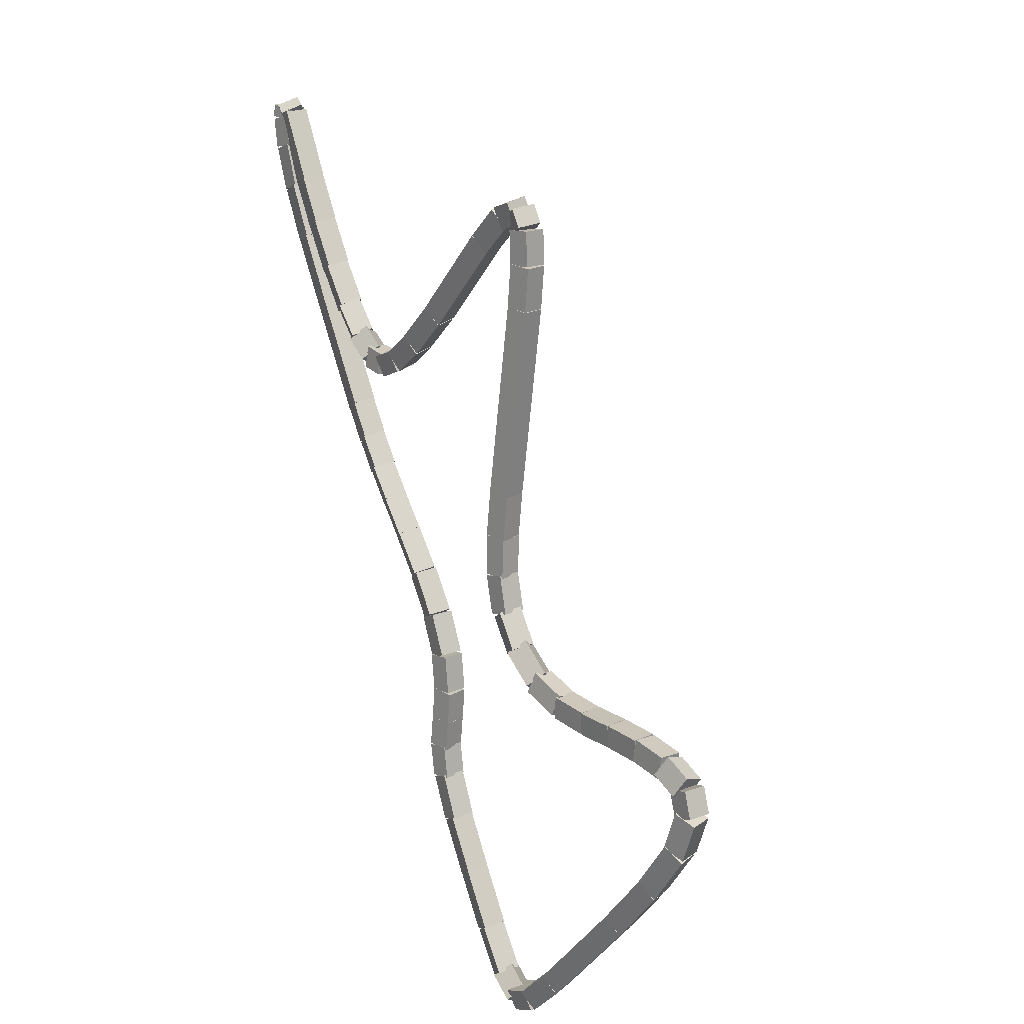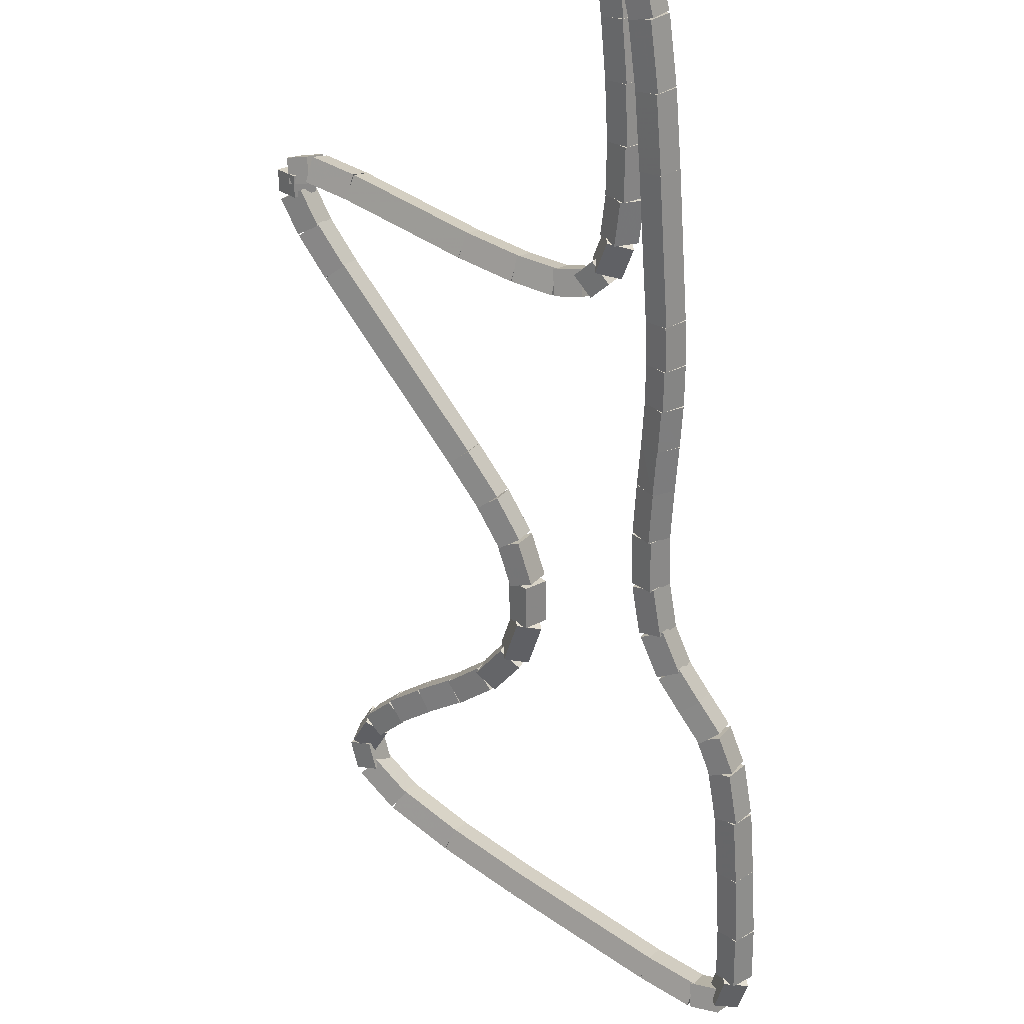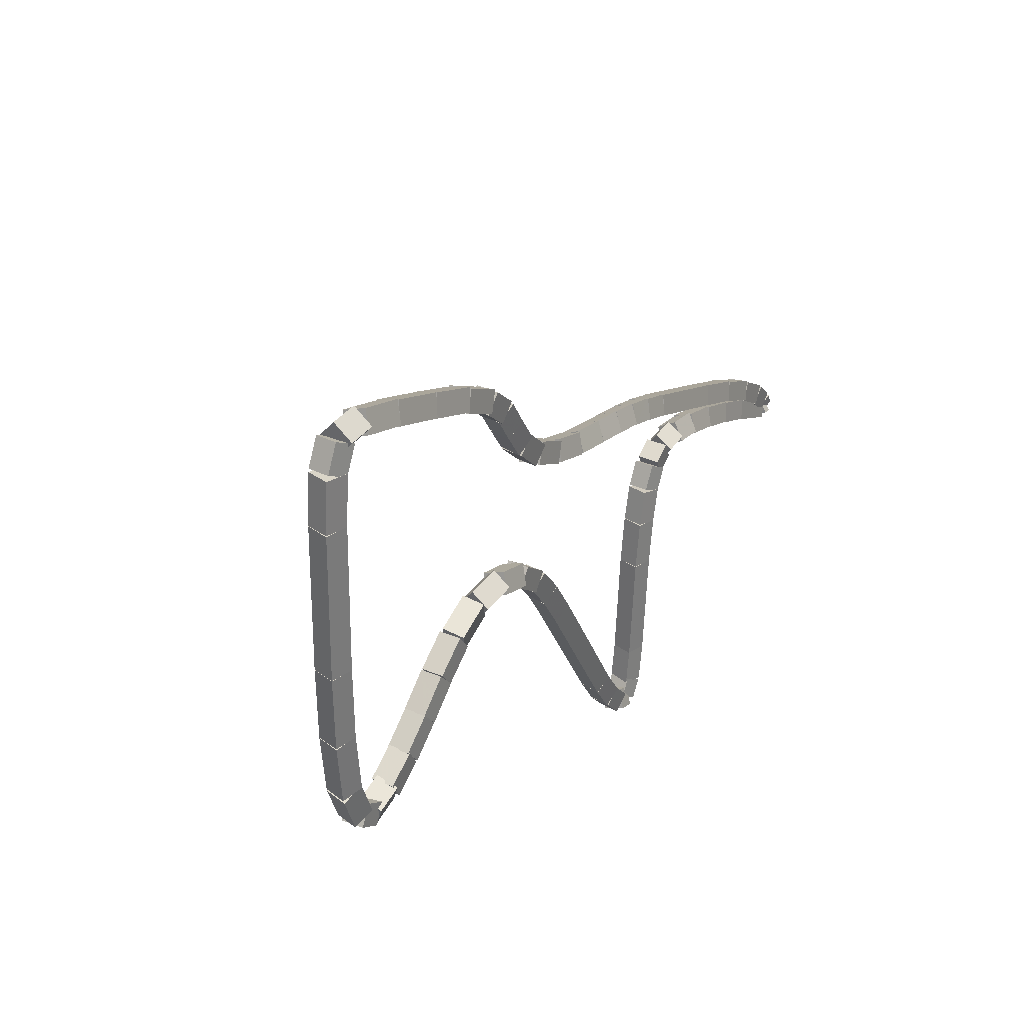
<metadata>
{"format":"obj","ext":"obj","renderer":"f3d","projection":"perspective","resolution":1024,"background":"white","views":[{"elev":-37.9,"azim":-149.3,"up":"+Z"},{"elev":-28.3,"azim":3.6,"up":"+Y"},{"elev":-57.7,"azim":53.9,"up":"+Z"}]}
</metadata>
<code>
g name
v 10.35 28.47 8.63
v 10.56 28.32 8.748
v 10.75 28.49 8.63
v 10.55 28.64 8.513
v 10.37 27.99 7.971
v 10.57 27.84 8.089
v 10.77 28.01 7.971
v 10.56 28.16 7.854
f 1 2 3 4
f 6 2 1 5
f 5 1 4 8
f 6 5 8 7
f 8 4 3 7
f 7 3 2 6
g name
v 10.31 28.89 9.2
v 10.52 28.76 9.322
v 10.7 28.94 9.2
v 10.49 29.07 9.078
v 10.35 28.46 8.63
v 10.57 28.32 8.752
v 10.75 28.5 8.63
v 10.53 28.64 8.508
f 9 10 11 12
f 14 10 9 13
f 13 9 12 16
f 14 13 16 15
f 16 12 11 15
f 15 11 10 14
g name
v 10.22 29.23 9.62
v 10.45 29.13 9.753
v 10.61 29.33 9.62
v 10.38 29.42 9.488
v 10.31 28.86 9.2
v 10.54 28.77 9.333
v 10.7 28.96 9.2
v 10.47 29.06 9.067
f 17 18 19 20
f 22 18 17 21
f 21 17 20 24
f 22 21 24 23
f 24 20 19 23
f 23 19 18 22
g name
v 10.12 29.45 9.872
v 10.35 29.41 10.02
v 10.48 29.61 9.872
v 10.25 29.66 9.723
v 10.23 29.2 9.62
v 10.47 29.15 9.769
v 10.6 29.36 9.62
v 10.36 29.4 9.472
f 25 26 27 28
f 30 26 25 29
f 29 25 28 32
f 30 29 32 31
f 32 28 27 31
f 31 27 26 30
g name
v 10.06 29.52 9.943
v 10.27 29.57 10.12
v 10.37 29.77 9.943
v 10.16 29.72 9.765
v 10.14 29.41 9.872
v 10.36 29.46 10.05
v 10.46 29.66 9.872
v 10.25 29.6 9.693
f 33 34 35 36
f 38 34 33 37
f 37 33 36 40
f 38 37 40 39
f 40 36 35 39
f 39 35 34 38
g name
v 10.37 29.51 9.829
v 10.12 29.42 9.931
v 10 29.66 9.829
v 10.25 29.74 9.727
v 10.4 29.57 9.943
v 10.15 29.49 10.05
v 10.03 29.72 9.943
v 10.28 29.8 9.841
f 41 42 43 44
f 46 42 41 45
f 45 41 44 48
f 46 45 48 47
f 48 44 43 47
f 47 43 42 46
g name
v 10.44 29.05 9.1
v 10.26 28.87 9.221
v 10.05 29.01 9.1
v 10.23 29.18 8.978
v 10.39 29.6 9.829
v 10.21 29.42 9.951
v 9.99 29.56 9.829
v 10.17 29.74 9.708
f 49 50 51 52
f 54 50 49 53
f 53 49 52 56
f 54 53 56 55
f 56 52 51 55
f 55 51 50 54
g name
v 10.46 28.66 8.588
v 10.27 28.49 8.707
v 10.06 28.64 8.588
v 10.26 28.81 8.47
v 10.45 29.04 9.1
v 10.25 28.87 9.218
v 10.05 29.02 9.1
v 10.24 29.19 8.981
f 57 58 59 60
f 62 58 57 61
f 61 57 60 64
f 62 61 64 63
f 64 60 59 63
f 63 59 58 62
g name
v 10.46 28.29 8.074
v 10.26 28.13 8.189
v 10.06 28.29 8.074
v 10.26 28.45 7.959
v 10.46 28.65 8.588
v 10.26 28.49 8.704
v 10.06 28.65 8.588
v 10.27 28.82 8.473
f 65 66 67 68
f 70 66 65 69
f 69 65 68 72
f 70 69 72 71
f 72 68 67 71
f 71 67 66 70
g name
v 10.42 27.95 7.593
v 10.2 27.81 7.703
v 10.02 28 7.593
v 10.24 28.14 7.484
v 10.46 28.27 8.074
v 10.24 28.12 8.184
v 10.06 28.31 8.074
v 10.28 28.46 7.965
f 73 74 75 76
f 78 74 73 77
f 77 73 76 80
f 78 77 80 79
f 80 76 75 79
f 79 75 74 78
g name
v 10.34 27.68 7.189
v 10.09 27.58 7.293
v 9.958 27.81 7.189
v 10.2 27.91 7.086
v 10.41 27.92 7.593
v 10.17 27.81 7.697
v 10.03 28.04 7.593
v 10.28 28.14 7.49
f 81 82 83 84
f 86 82 81 85
f 85 81 84 88
f 86 85 88 87
f 88 84 83 87
f 87 83 82 86
g name
v 10.16 27.47 6.871
v 9.893 27.49 6.972
v 9.874 27.75 6.871
v 10.14 27.73 6.77
v 10.29 27.6 7.189
v 10.03 27.62 7.29
v 10.01 27.89 7.189
v 10.27 27.87 7.088
f 89 90 91 92
f 94 90 89 93
f 93 89 92 96
f 94 93 96 95
f 96 92 91 95
f 95 91 90 94
g name
v 9.837 27.4 6.66
v 9.676 27.59 6.795
v 9.81 27.8 6.66
v 9.97 27.61 6.525
v 10.03 27.41 6.871
v 9.868 27.6 7.006
v 10 27.81 6.871
v 10.16 27.62 6.736
f 97 98 99 100
f 102 98 97 101
f 101 97 100 104
f 102 101 104 103
f 104 100 99 103
f 103 99 98 102
g name
v 9.464 27.52 6.526
v 9.46 27.74 6.709
v 9.605 27.9 6.526
v 9.609 27.68 6.342
v 9.753 27.41 6.66
v 9.748 27.63 6.843
v 9.894 27.79 6.66
v 9.898 27.57 6.477
f 105 106 107 108
f 110 106 105 109
f 109 105 108 112
f 110 109 112 111
f 112 108 107 111
f 111 107 106 110
g name
v 9.024 27.77 6.446
v 9.094 27.96 6.643
v 9.222 28.12 6.446
v 9.151 27.93 6.248
v 9.436 27.54 6.526
v 9.506 27.73 6.723
v 9.634 27.88 6.526
v 9.563 27.69 6.328
f 113 114 115 116
f 118 114 113 117
f 117 113 116 120
f 118 117 120 119
f 120 116 115 119
f 119 115 114 118
g name
v 8.471 28.12 6.393
v 8.565 28.3 6.593
v 8.687 28.46 6.393
v 8.593 28.28 6.194
v 9.015 27.78 6.446
v 9.109 27.95 6.645
v 9.23 28.11 6.446
v 9.136 27.94 6.246
f 121 122 123 124
f 126 122 121 125
f 125 121 124 128
f 126 125 128 127
f 128 124 123 127
f 127 123 122 126
g name
v 7.264 28.94 6.347
v 7.371 29.11 6.547
v 7.489 29.27 6.347
v 7.381 29.11 6.147
v 8.466 28.13 6.393
v 8.574 28.29 6.593
v 8.691 28.46 6.393
v 8.584 28.29 6.193
f 129 130 131 132
f 134 130 129 133
f 133 129 132 136
f 134 133 136 135
f 136 132 131 135
f 135 131 130 134
g name
v 6.824 29.22 6.3
v 6.916 29.4 6.499
v 7.038 29.56 6.3
v 6.946 29.38 6.101
v 7.269 28.94 6.347
v 7.361 29.12 6.546
v 7.483 29.28 6.347
v 7.391 29.1 6.148
f 137 138 139 140
f 142 138 137 141
f 141 137 140 144
f 142 141 144 143
f 144 140 139 143
f 143 139 138 142
g name
v 6.631 29.28 6.182
v 6.616 29.5 6.363
v 6.763 29.66 6.182
v 6.778 29.44 6.002
v 6.865 29.2 6.3
v 6.85 29.42 6.481
v 6.997 29.58 6.3
v 7.012 29.36 6.119
f 145 146 147 148
f 150 146 145 149
f 149 145 148 152
f 150 149 152 151
f 152 148 147 151
f 151 147 146 150
g name
v 6.889 29.33 5.981
v 6.68 29.17 6.094
v 6.489 29.35 5.981
v 6.698 29.5 5.869
v 6.897 29.46 6.182
v 6.688 29.31 6.295
v 6.497 29.48 6.182
v 6.706 29.64 6.07
f 153 154 155 156
f 158 154 153 157
f 157 153 156 160
f 158 157 160 159
f 160 156 155 159
f 159 155 154 158
g name
v 7.024 29.14 5.729
v 6.907 28.94 5.888
v 6.674 28.95 5.729
v 6.791 29.15 5.57
v 6.865 29.43 5.981
v 6.747 29.23 6.141
v 6.514 29.24 5.981
v 6.631 29.44 5.822
f 161 162 163 164
f 166 162 161 165
f 165 161 164 168
f 166 165 168 167
f 168 164 163 167
f 167 163 162 166
g name
v 7.274 28.78 5.459
v 7.168 28.59 5.631
v 6.946 28.55 5.459
v 7.052 28.75 5.286
v 7.013 29.16 5.729
v 6.907 28.96 5.901
v 6.685 28.93 5.729
v 6.791 29.13 5.557
f 169 170 171 172
f 174 170 169 173
f 173 169 172 176
f 174 173 176 175
f 176 172 171 175
f 175 171 170 174
g name
v 8.534 27.09 4.324
v 8.43 26.9 4.5
v 8.213 26.85 4.324
v 8.317 27.05 4.148
v 7.27 28.79 5.459
v 7.167 28.59 5.635
v 6.95 28.55 5.459
v 7.054 28.75 5.282
f 177 178 179 180
f 182 178 177 181
f 181 177 180 184
f 182 181 184 183
f 184 180 179 183
f 183 179 178 182
g name
v 8.831 26.68 4.037
v 8.726 26.48 4.211
v 8.505 26.45 4.037
v 8.611 26.64 3.863
v 8.536 27.09 4.324
v 8.431 26.89 4.498
v 8.211 26.86 4.324
v 8.316 27.05 4.15
f 185 186 187 188
f 190 186 185 189
f 189 185 188 192
f 190 189 192 191
f 192 188 187 191
f 191 187 186 190
g name
v 9.059 26.31 3.749
v 8.947 26.11 3.914
v 8.717 26.1 3.749
v 8.829 26.3 3.584
v 8.839 26.67 4.037
v 8.727 26.47 4.202
v 8.497 26.46 4.037
v 8.609 26.66 3.872
f 193 194 195 196
f 198 194 193 197
f 197 193 196 200
f 198 197 200 199
f 200 196 195 199
f 199 195 194 198
g name
v 9.195 25.94 3.404
v 9.055 25.74 3.546
v 8.819 25.81 3.404
v 8.959 26.01 3.262
v 9.076 26.27 3.749
v 8.936 26.07 3.891
v 8.7 26.13 3.749
v 8.84 26.34 3.607
f 201 202 203 204
f 206 202 201 205
f 205 201 204 208
f 206 205 208 207
f 208 204 203 207
f 207 203 202 206
g name
v 9.182 25.58 2.993
v 8.969 25.44 3.104
v 8.784 25.62 2.993
v 8.997 25.77 2.882
v 9.206 25.86 3.404
v 8.992 25.71 3.515
v 8.807 25.89 3.404
v 9.021 26.04 3.292
f 209 210 211 212
f 214 210 209 213
f 213 209 212 216
f 214 213 216 215
f 216 212 211 215
f 215 211 210 214
g name
v 8.966 25.28 2.553
v 8.702 25.28 2.653
v 8.664 25.54 2.553
v 8.929 25.54 2.452
v 9.134 25.47 2.993
v 8.869 25.47 3.093
v 8.832 25.73 2.993
v 9.097 25.73 2.892
f 217 218 219 220
f 222 218 217 221
f 221 217 220 224
f 222 221 224 223
f 224 220 219 223
f 223 219 218 222
g name
v 8.562 25.14 2.15
v 8.361 25.3 2.272
v 8.468 25.53 2.15
v 8.669 25.37 2.028
v 8.862 25.21 2.553
v 8.661 25.37 2.674
v 8.768 25.6 2.553
v 8.97 25.45 2.431
f 225 226 227 228
f 230 226 225 229
f 229 225 228 232
f 230 229 232 231
f 232 228 227 231
f 231 227 226 230
g name
v 8.149 25.15 1.803
v 8.016 25.35 1.947
v 8.16 25.55 1.803
v 8.293 25.34 1.658
v 8.51 25.14 2.15
v 8.376 25.34 2.294
v 8.52 25.54 2.15
v 8.654 25.33 2.006
f 233 234 235 236
f 238 234 233 237
f 237 233 236 240
f 238 237 240 239
f 240 236 235 239
f 239 235 234 238
g name
v 7.753 25.19 1.478
v 7.645 25.4 1.63
v 7.794 25.58 1.478
v 7.902 25.37 1.325
v 8.134 25.15 1.803
v 8.026 25.36 1.955
v 8.175 25.54 1.803
v 8.283 25.33 1.65
f 241 242 243 244
f 246 242 241 245
f 245 241 244 248
f 246 245 248 247
f 248 244 243 247
f 247 243 242 246
g name
v 7.403 25.21 1.152
v 7.281 25.42 1.299
v 7.428 25.61 1.152
v 7.55 25.4 1.004
v 7.761 25.19 1.478
v 7.639 25.39 1.626
v 7.786 25.58 1.478
v 7.908 25.38 1.33
f 249 250 251 252
f 254 250 249 253
f 253 249 252 256
f 254 253 256 255
f 256 252 251 255
f 255 251 250 254
g name
v 7.123 25.19 0.8252
v 6.966 25.38 0.9615
v 7.101 25.59 0.8252
v 7.258 25.4 0.6889
v 7.426 25.21 1.152
v 7.269 25.4 1.288
v 7.405 25.61 1.152
v 7.562 25.42 1.015
f 257 258 259 260
f 262 258 257 261
f 261 257 260 264
f 262 261 264 263
f 264 260 259 263
f 263 259 258 262
g name
v 7.022 25.12 0.5208
v 6.784 25.23 0.6304
v 6.844 25.48 0.5208
v 7.083 25.38 0.4111
v 7.201 25.21 0.8252
v 6.962 25.32 0.9349
v 7.023 25.57 0.8252
v 7.262 25.47 0.7156
f 265 266 267 268
f 270 266 265 269
f 269 265 268 272
f 270 269 272 271
f 272 268 267 271
f 271 267 266 270
g name
v 7.186 25.14 0.2749
v 7.033 24.94 0.4099
v 6.801 25.03 0.2749
v 6.954 25.23 0.14
v 7.126 25.36 0.5208
v 6.973 25.16 0.6557
v 6.741 25.25 0.5208
v 6.894 25.44 0.3858
f 273 274 275 276
f 278 274 273 277
f 277 273 276 280
f 278 277 280 279
f 280 276 275 279
f 279 275 274 278
g name
v 7.486 24.86 0.1052
v 7.385 24.67 0.2947
v 7.196 24.58 0.1052
v 7.297 24.77 -0.08431
v 7.139 25.22 0.2749
v 7.038 25.04 0.4645
v 6.849 24.95 0.2749
v 6.95 25.13 0.08542
f 281 282 283 284
f 286 282 281 285
f 285 281 284 288
f 286 285 288 287
f 288 284 283 287
f 287 283 282 286
g name
v 8.083 24.38 0.0259
v 7.973 24.22 0.2249
v 7.833 24.07 0.0259
v 7.942 24.24 -0.1731
v 7.465 24.88 0.1052
v 7.356 24.71 0.3042
v 7.216 24.56 0.1052
v 7.325 24.73 -0.09378
f 289 290 291 292
f 294 290 289 293
f 293 289 292 296
f 294 293 296 295
f 296 292 291 295
f 295 291 290 294
g name
v 8.837 23.83 1.292e-05
v 8.723 23.67 0.1999
v 8.601 23.51 1.292e-05
v 8.714 23.68 -0.1999
v 8.076 24.39 0.0259
v 7.962 24.22 0.2258
v 7.84 24.07 0.0259
v 7.953 24.23 -0.174
f 297 298 299 300
f 302 298 297 301
f 301 297 300 304
f 302 301 304 303
f 304 300 299 303
f 303 299 298 302
g name
v 10.32 22.78 0.001985
v 10.21 22.62 0.202
v 10.09 22.46 0.001985
v 10.21 22.62 -0.198
v 8.834 23.84 1.292e-05
v 8.718 23.67 0.2
v 8.603 23.51 1.292e-05
v 8.719 23.67 -0.2
f 305 306 307 308
f 310 306 305 309
f 309 305 308 312
f 310 309 312 311
f 312 308 307 311
f 311 307 306 310
g name
v 10.84 22.44 0.03842
v 10.72 22.28 0.2381
v 10.62 22.11 0.03842
v 10.74 22.27 -0.1612
v 10.32 22.79 0.001985
v 10.2 22.63 0.2016
v 10.1 22.45 0.001985
v 10.22 22.61 -0.1977
f 313 314 315 316
f 318 314 313 317
f 317 313 316 320
f 318 317 320 319
f 320 316 315 319
f 319 315 314 318
g name
v 11.11 22.34 0.1723
v 10.96 22.18 0.3572
v 10.96 21.97 0.1723
v 11.1 22.13 -0.01258
v 10.8 22.46 0.03842
v 10.66 22.3 0.2233
v 10.66 22.09 0.03842
v 10.8 22.25 -0.1465
f 321 322 323 324
f 326 322 321 325
f 325 321 324 328
f 326 325 328 327
f 328 324 323 327
f 327 323 322 326
g name
v 11 22.43 0.4913
v 11.04 22.17 0.5916
v 11.31 22.17 0.4913
v 11.26 22.43 0.3911
v 10.88 22.28 0.1723
v 10.92 22.02 0.2726
v 11.19 22.03 0.1723
v 11.14 22.29 0.0721
f 329 330 331 332
f 334 330 329 333
f 333 329 332 336
f 334 333 336 335
f 336 332 331 335
f 335 331 330 334
g name
v 10.98 22.66 1.008
v 11.17 22.48 1.119
v 11.38 22.63 1.008
v 11.19 22.81 0.8963
v 10.95 22.31 0.4913
v 11.14 22.13 0.6029
v 11.35 22.28 0.4913
v 11.16 22.46 0.3798
f 337 338 339 340
f 342 338 337 341
f 341 337 340 344
f 342 341 344 343
f 344 340 339 343
f 343 339 338 342
g name
v 10.98 23.1 1.646
v 11.18 22.93 1.762
v 11.38 23.1 1.646
v 11.18 23.26 1.531
v 10.98 22.64 1.008
v 11.18 22.48 1.123
v 11.38 22.64 1.008
v 11.18 22.81 0.8924
f 345 346 347 348
f 350 346 345 349
f 349 345 348 352
f 350 349 352 351
f 352 348 347 351
f 351 347 346 350
g name
v 10.97 23.52 2.246
v 11.17 23.37 2.362
v 11.37 23.53 2.246
v 11.16 23.69 2.129
v 10.98 23.09 1.646
v 11.18 22.93 1.763
v 11.38 23.1 1.646
v 11.18 23.26 1.529
f 353 354 355 356
f 358 354 353 357
f 357 353 356 360
f 358 357 360 359
f 360 356 355 359
f 359 355 354 358
g name
v 10.91 23.86 2.699
v 11.13 23.74 2.825
v 11.31 23.92 2.699
v 11.08 24.04 2.573
v 10.97 23.5 2.246
v 11.19 23.37 2.371
v 11.37 23.56 2.246
v 11.14 23.68 2.12
f 361 362 363 364
f 366 362 361 365
f 365 361 364 368
f 366 365 368 367
f 368 364 363 367
f 367 363 362 366
g name
v 10.8 24.1 2.981
v 11.04 24.06 3.13
v 11.17 24.26 2.981
v 10.93 24.3 2.832
v 10.93 23.81 2.699
v 11.16 23.77 2.848
v 11.29 23.97 2.699
v 11.06 24.01 2.55
f 369 370 371 372
f 374 370 369 373
f 373 369 372 376
f 374 373 376 375
f 376 372 371 375
f 375 371 370 374
g name
v 10.62 24.35 3.178
v 10.84 24.38 3.352
v 10.94 24.58 3.178
v 10.72 24.54 3.004
v 10.82 24.06 2.981
v 11.04 24.1 3.155
v 11.14 24.3 2.981
v 10.92 24.26 2.807
f 377 378 379 380
f 382 378 377 381
f 381 377 380 384
f 382 381 384 383
f 384 380 379 383
f 383 379 378 382
g name
v 10.41 24.65 3.391
v 10.63 24.68 3.564
v 10.73 24.87 3.391
v 10.51 24.84 3.218
v 10.62 24.35 3.178
v 10.84 24.38 3.351
v 10.94 24.58 3.178
v 10.72 24.54 3.006
f 385 386 387 388
f 390 386 385 389
f 389 385 388 392
f 390 389 392 391
f 392 388 387 391
f 391 387 386 390
g name
v 10.23 25.01 3.702
v 10.47 24.98 3.855
v 10.59 25.18 3.702
v 10.36 25.21 3.55
v 10.39 24.67 3.391
v 10.63 24.64 3.544
v 10.75 24.85 3.391
v 10.52 24.88 3.238
f 393 394 395 396
f 398 394 393 397
f 397 393 396 400
f 398 397 400 399
f 400 396 395 399
f 399 395 394 398
g name
v 10.16 25.4 4.125
v 10.38 25.28 4.251
v 10.55 25.46 4.125
v 10.33 25.58 3.999
v 10.21 25.06 3.702
v 10.44 24.94 3.828
v 10.61 25.12 3.702
v 10.39 25.25 3.577
f 401 402 403 404
f 406 402 401 405
f 405 401 404 408
f 406 405 408 407
f 408 404 403 407
f 407 403 402 406
g name
v 10.18 25.77 4.608
v 10.37 25.59 4.72
v 10.58 25.75 4.608
v 10.39 25.92 4.495
v 10.16 25.44 4.125
v 10.35 25.27 4.237
v 10.56 25.42 4.125
v 10.37 25.6 4.012
f 409 410 411 412
f 414 410 409 413
f 413 409 412 416
f 414 413 416 415
f 416 412 411 415
f 415 411 410 414
g name
v 10.24 26.1 5.092
v 10.4 25.89 5.199
v 10.63 26.02 5.092
v 10.47 26.22 4.986
v 10.18 25.8 4.608
v 10.34 25.59 4.714
v 10.57 25.72 4.608
v 10.41 25.92 4.501
f 417 418 419 420
f 422 418 417 421
f 421 417 420 424
f 422 421 424 423
f 424 420 419 423
f 423 419 418 422
g name
v 10.3 26.37 5.527
v 10.46 26.16 5.633
v 10.69 26.28 5.527
v 10.54 26.49 5.421
v 10.24 26.1 5.092
v 10.4 25.89 5.198
v 10.63 26.01 5.092
v 10.48 26.22 4.987
f 425 426 427 428
f 430 426 425 429
f 429 425 428 432
f 430 429 432 431
f 432 428 427 431
f 431 427 426 430
g name
v 10.35 26.6 5.918
v 10.51 26.4 6.025
v 10.74 26.52 5.918
v 10.58 26.73 5.812
v 10.3 26.36 5.527
v 10.47 26.16 5.634
v 10.7 26.28 5.527
v 10.53 26.49 5.421
f 433 434 435 436
f 438 434 433 437
f 437 433 436 440
f 438 437 440 439
f 440 436 435 439
f 439 435 434 438
g name
v 10.38 26.83 6.29
v 10.56 26.64 6.4
v 10.77 26.78 6.29
v 10.59 26.97 6.18
v 10.35 26.59 5.918
v 10.53 26.4 6.028
v 10.75 26.54 5.918
v 10.57 26.73 5.808
f 441 442 443 444
f 446 442 441 445
f 445 441 444 448
f 446 445 448 447
f 448 444 443 447
f 447 443 442 446
g name
v 10.39 27.09 6.685
v 10.58 26.91 6.799
v 10.79 27.07 6.685
v 10.59 27.24 6.572
v 10.38 26.81 6.29
v 10.57 26.64 6.404
v 10.78 26.8 6.29
v 10.58 26.97 6.177
f 449 450 451 452
f 454 450 449 453
f 453 449 452 456
f 454 453 456 455
f 456 452 451 455
f 455 451 450 454
g name
v 10.37 28 7.971
v 10.57 27.84 8.088
v 10.77 28 7.971
v 10.57 28.16 7.855
v 10.39 27.08 6.685
v 10.59 26.92 6.802
v 10.79 27.08 6.685
v 10.58 27.24 6.569
f 457 458 459 460
f 462 458 457 461
f 461 457 460 464
f 462 461 464 463
f 464 460 459 463
f 463 459 458 462

</code>
